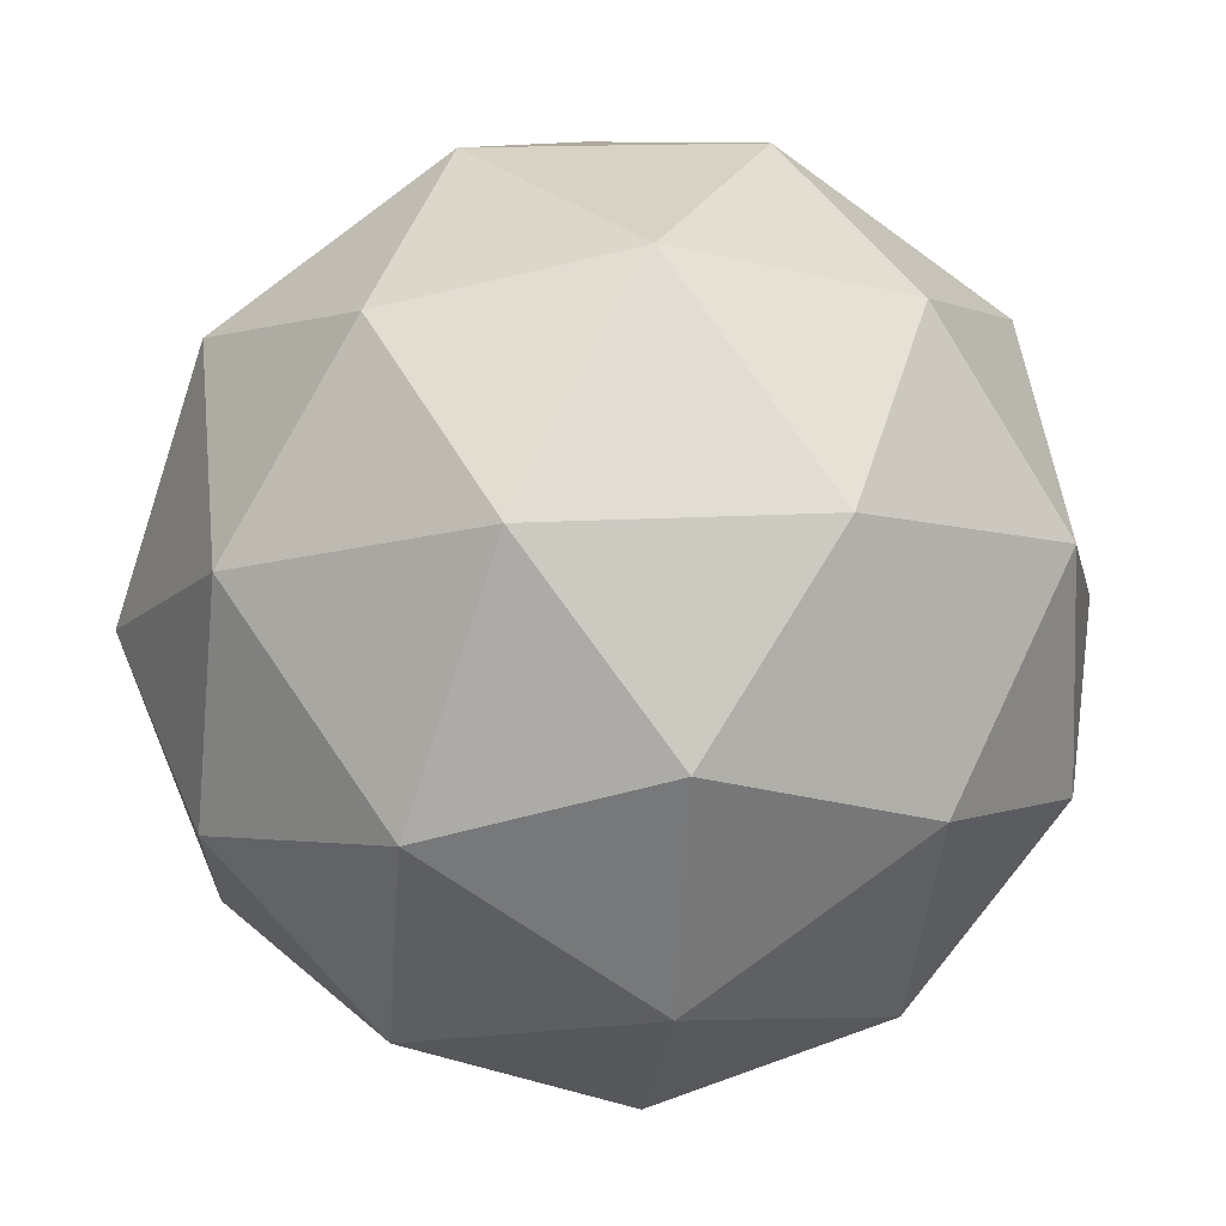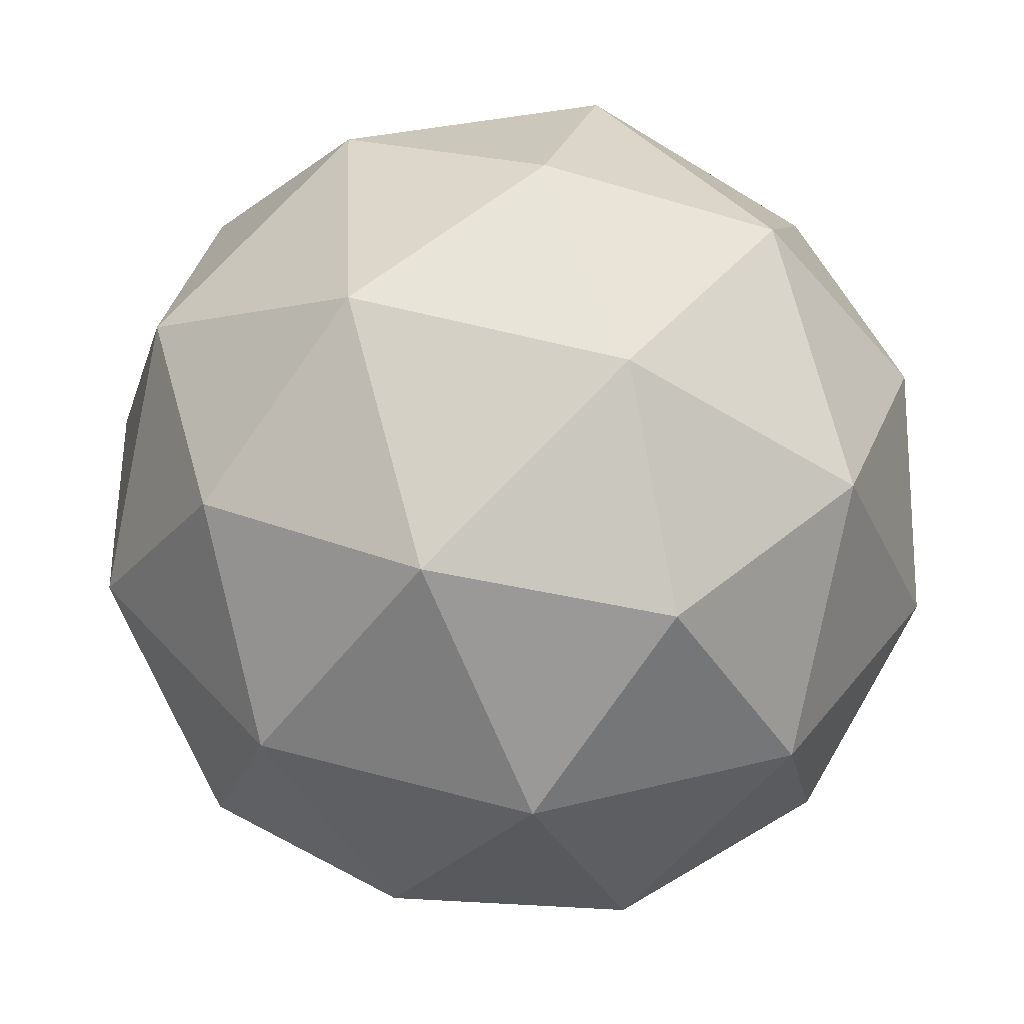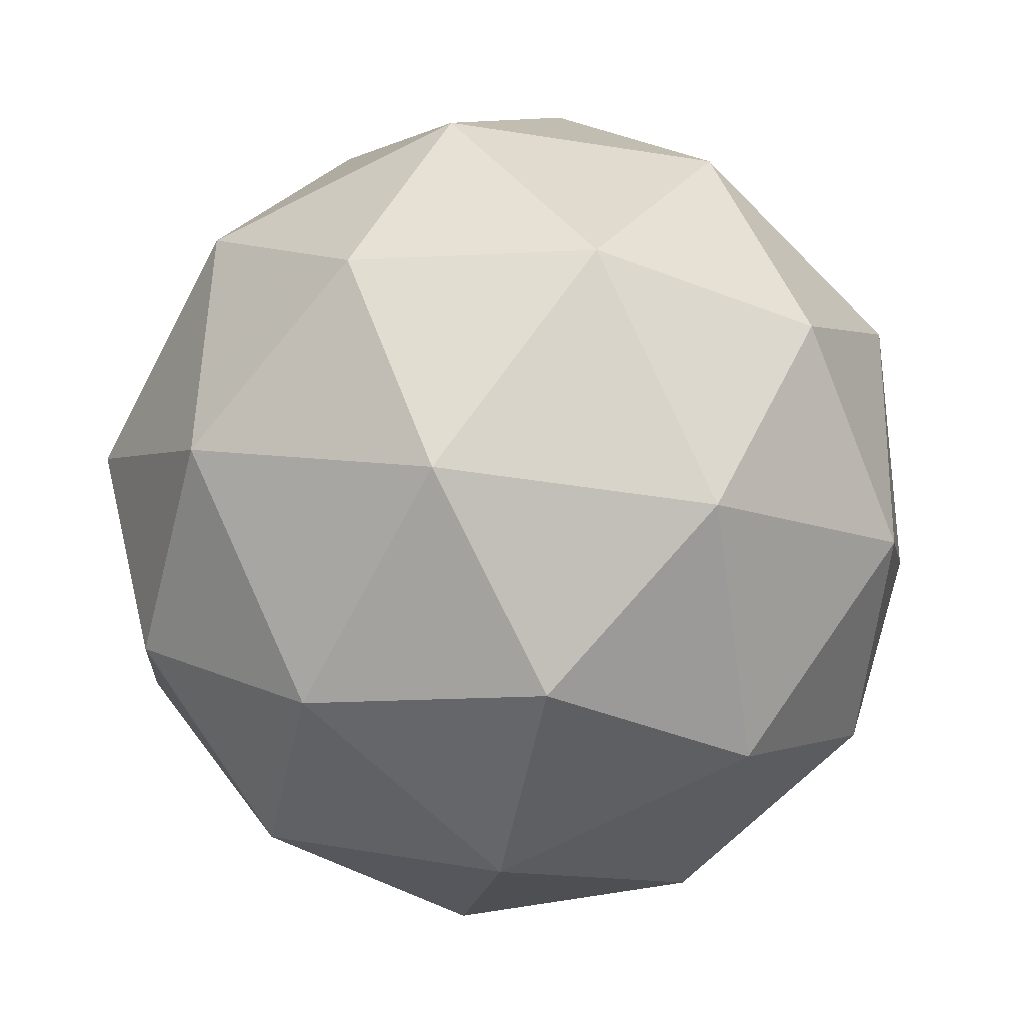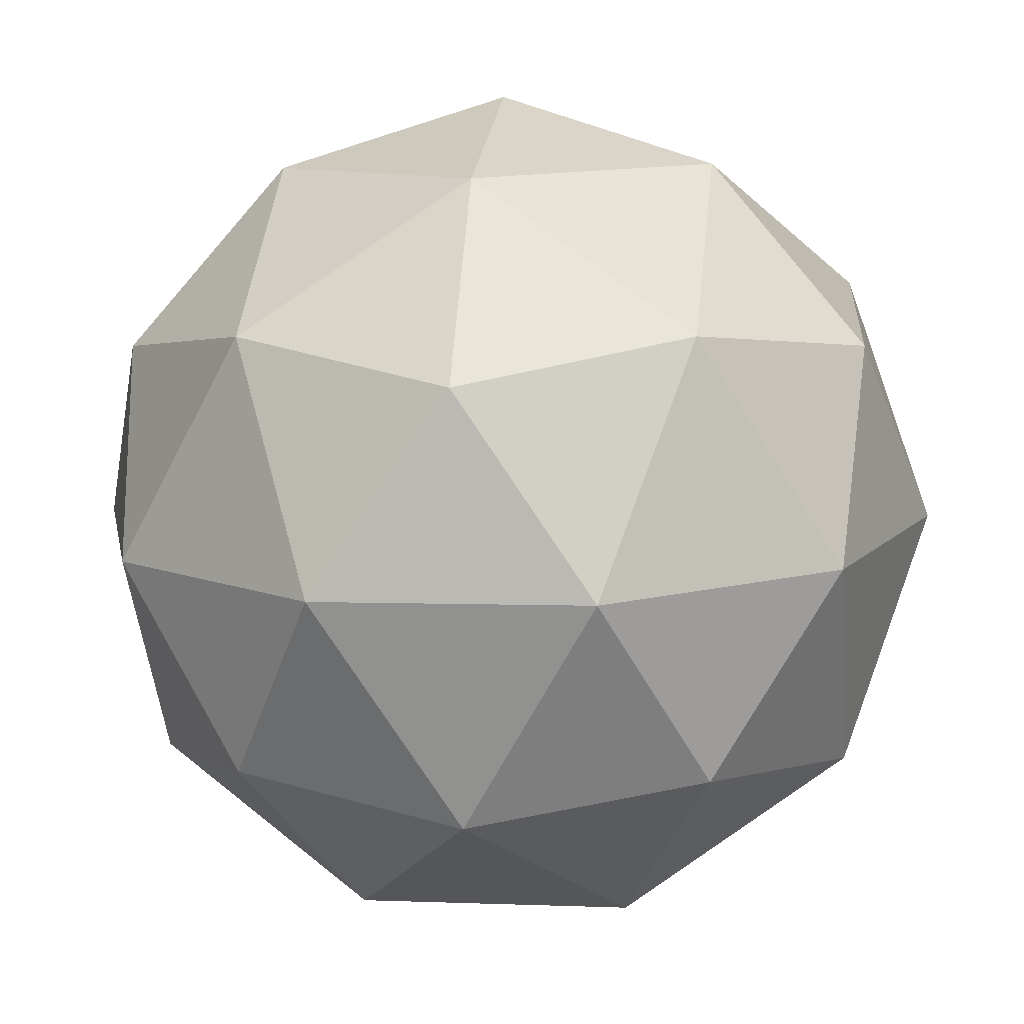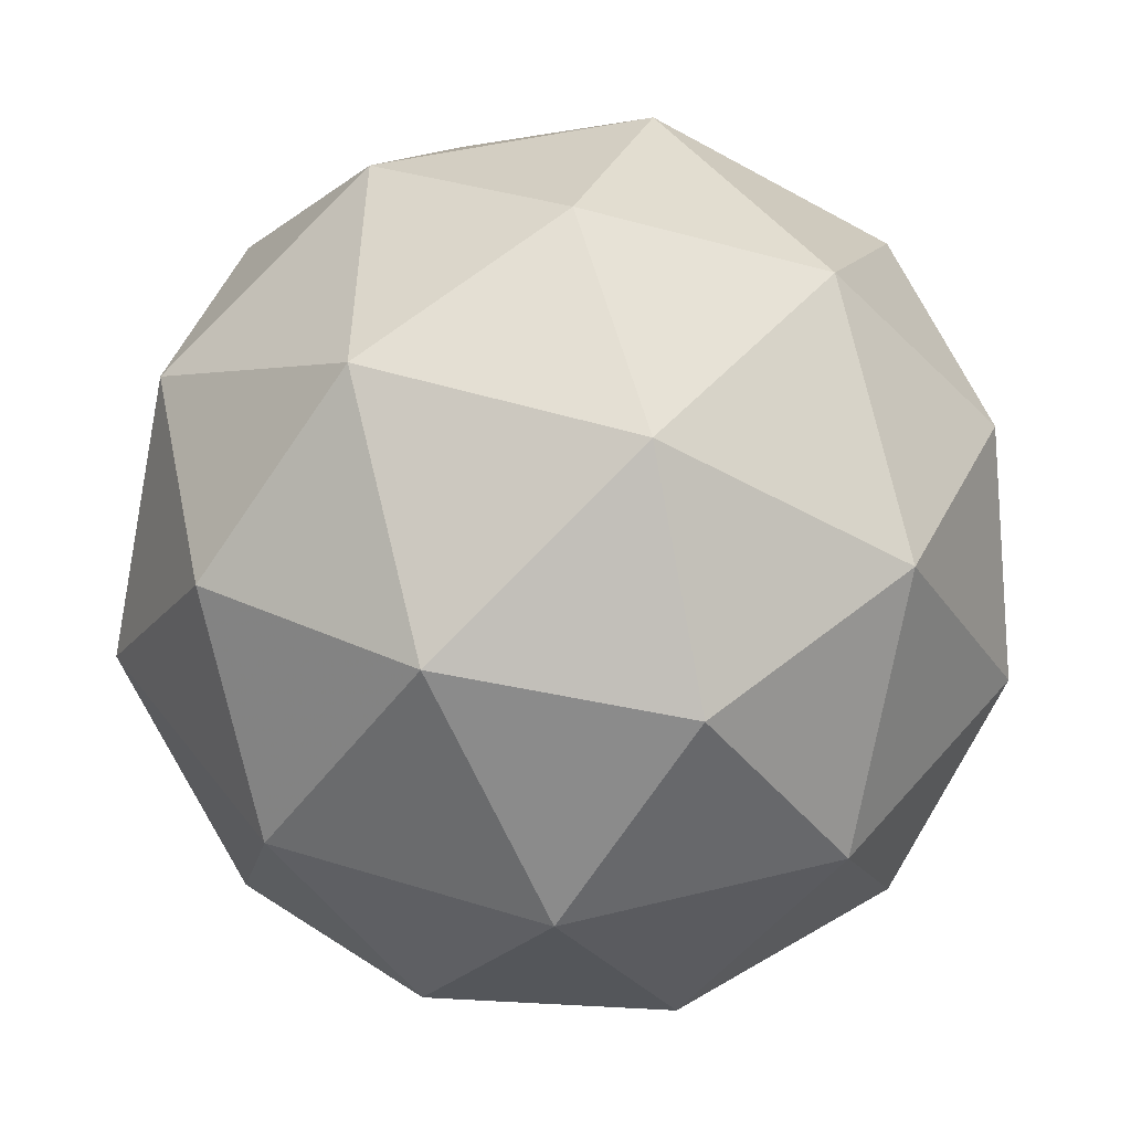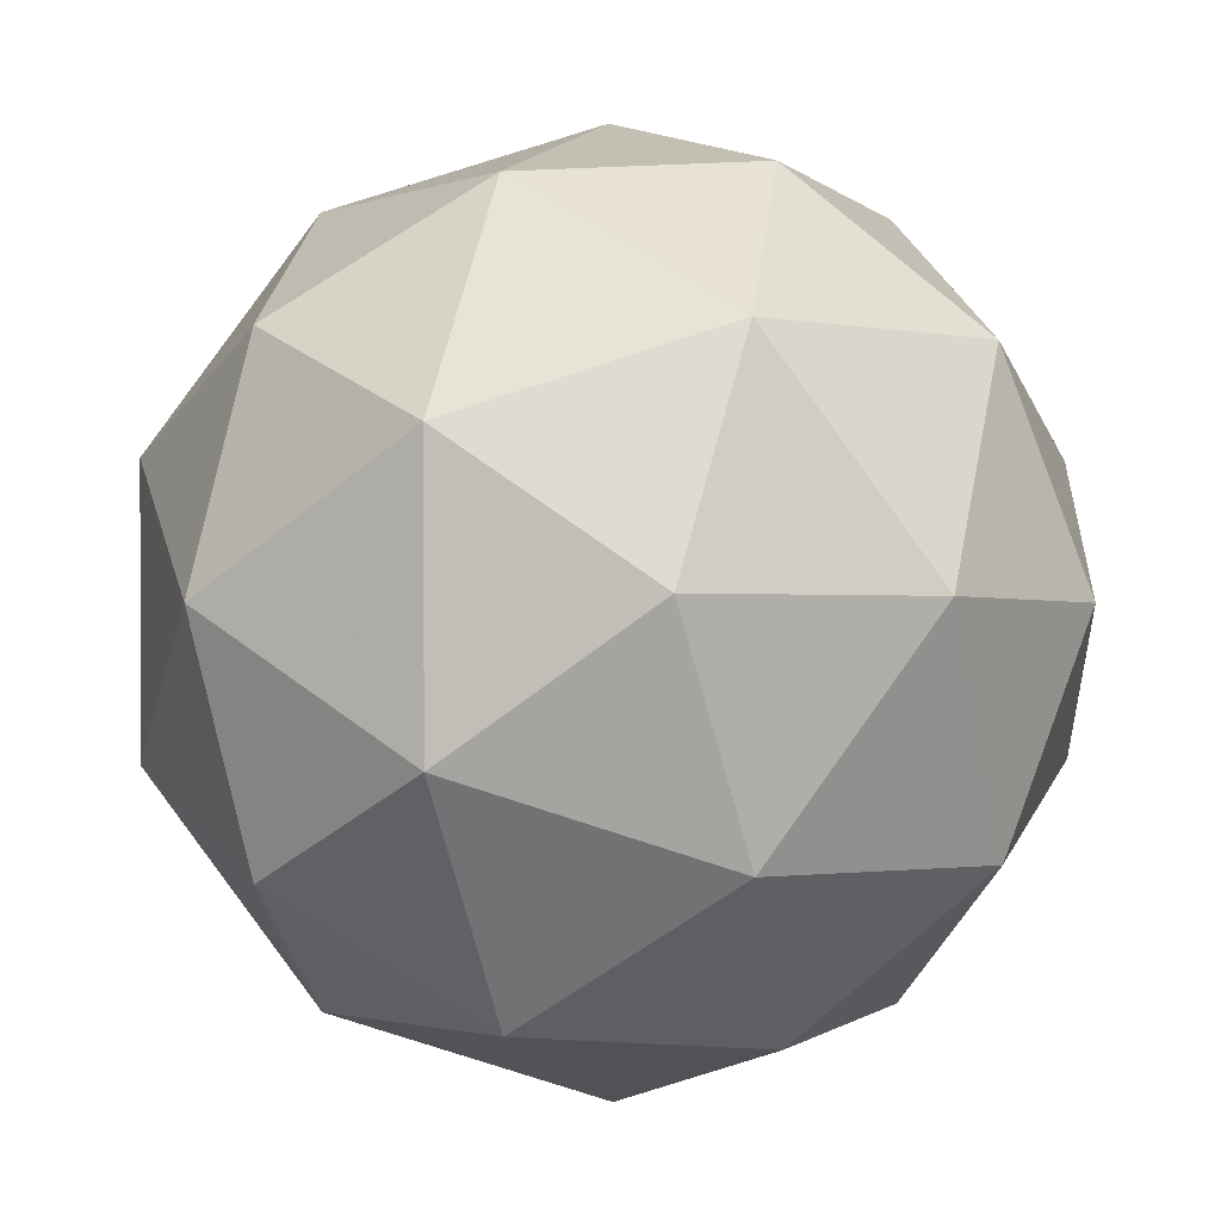
<metadata>
{"format":"obj","ext":"obj","renderer":"f3d","projection":"perspective","resolution":1024,"background":"white","views":[{"elev":6.3,"azim":-62.8,"up":"+Y"},{"elev":-28.0,"azim":55.4,"up":"+Y"},{"elev":-25.4,"azim":8.6,"up":"+Z"},{"elev":-4.7,"azim":132.8,"up":"+Y"},{"elev":-66.4,"azim":-121.1,"up":"+Y"},{"elev":73.2,"azim":105.7,"up":"+Y"}]}
</metadata>
<code>
v 9.305 -4.79 -11.46
v 9.227 -4.769 -11.44
v 9.254 -4.847 -11.43
v 9.303 -4.87 -11.49
v 9.305 -4.806 -11.55
v 9.258 -4.743 -11.52
v 9.176 -4.834 -11.46
v 9.223 -4.897 -11.49
v 9.254 -4.871 -11.56
v 9.227 -4.793 -11.58
v 9.179 -4.77 -11.51
v 9.176 -4.849 -11.54
v 9.286 -4.818 -11.44
v 9.27 -4.772 -11.44
v 9.241 -4.805 -11.42
v 9.243 -4.745 -11.47
v 9.289 -4.757 -11.49
v 9.315 -4.832 -11.47
v 9.285 -4.865 -11.45
v 9.316 -4.794 -11.51
v 9.315 -4.841 -11.52
v 9.289 -4.766 -11.54
v 9.196 -4.76 -11.47
v 9.214 -4.746 -11.51
v 9.211 -4.844 -11.43
v 9.195 -4.798 -11.44
v 9.267 -4.894 -11.49
v 9.238 -4.881 -11.45
v 9.287 -4.842 -11.56
v 9.285 -4.879 -11.53
v 9.243 -4.759 -11.55
v 9.27 -4.796 -11.57
v 9.166 -4.799 -11.48
v 9.192 -4.873 -11.47
v 9.238 -4.895 -11.53
v 9.241 -4.834 -11.58
v 9.196 -4.775 -11.55
v 9.165 -4.846 -11.5
v 9.166 -4.808 -11.53
v 9.192 -4.882 -11.51
v 9.211 -4.867 -11.56
v 9.195 -4.822 -11.57
f 1 14 13
f 2 14 16
f 1 13 18
f 1 18 20
f 1 20 17
f 2 16 23
f 3 15 25
f 4 19 27
f 5 21 29
f 6 22 31
f 2 23 26
f 3 25 28
f 4 27 30
f 5 29 32
f 6 31 24
f 7 33 38
f 8 34 40
f 9 35 41
f 10 36 42
f 11 37 39
f 39 42 12
f 39 37 42
f 37 10 42
f 42 41 12
f 42 36 41
f 36 9 41
f 41 40 12
f 41 35 40
f 35 8 40
f 40 38 12
f 40 34 38
f 34 7 38
f 38 39 12
f 38 33 39
f 33 11 39
f 24 37 11
f 24 31 37
f 31 10 37
f 32 36 10
f 32 29 36
f 29 9 36
f 30 35 9
f 30 27 35
f 27 8 35
f 28 34 8
f 28 25 34
f 25 7 34
f 26 33 7
f 26 23 33
f 23 11 33
f 31 32 10
f 31 22 32
f 22 5 32
f 29 30 9
f 29 21 30
f 21 4 30
f 27 28 8
f 27 19 28
f 19 3 28
f 25 26 7
f 25 15 26
f 15 2 26
f 23 24 11
f 23 16 24
f 16 6 24
f 17 22 6
f 17 20 22
f 20 5 22
f 20 21 5
f 20 18 21
f 18 4 21
f 18 19 4
f 18 13 19
f 13 3 19
f 16 17 6
f 16 14 17
f 14 1 17
f 13 15 3
f 13 14 15
f 14 2 15

</code>
